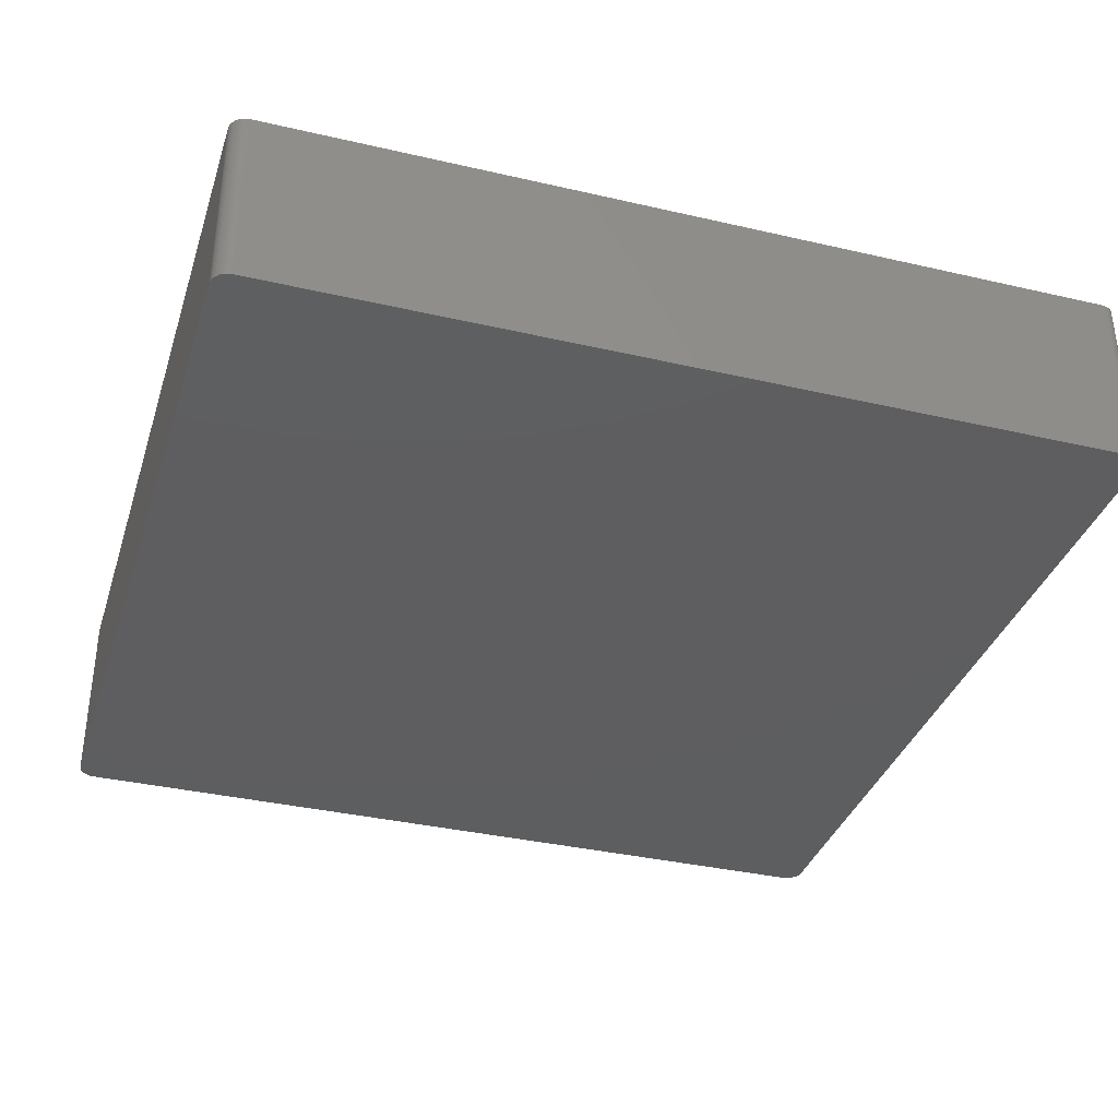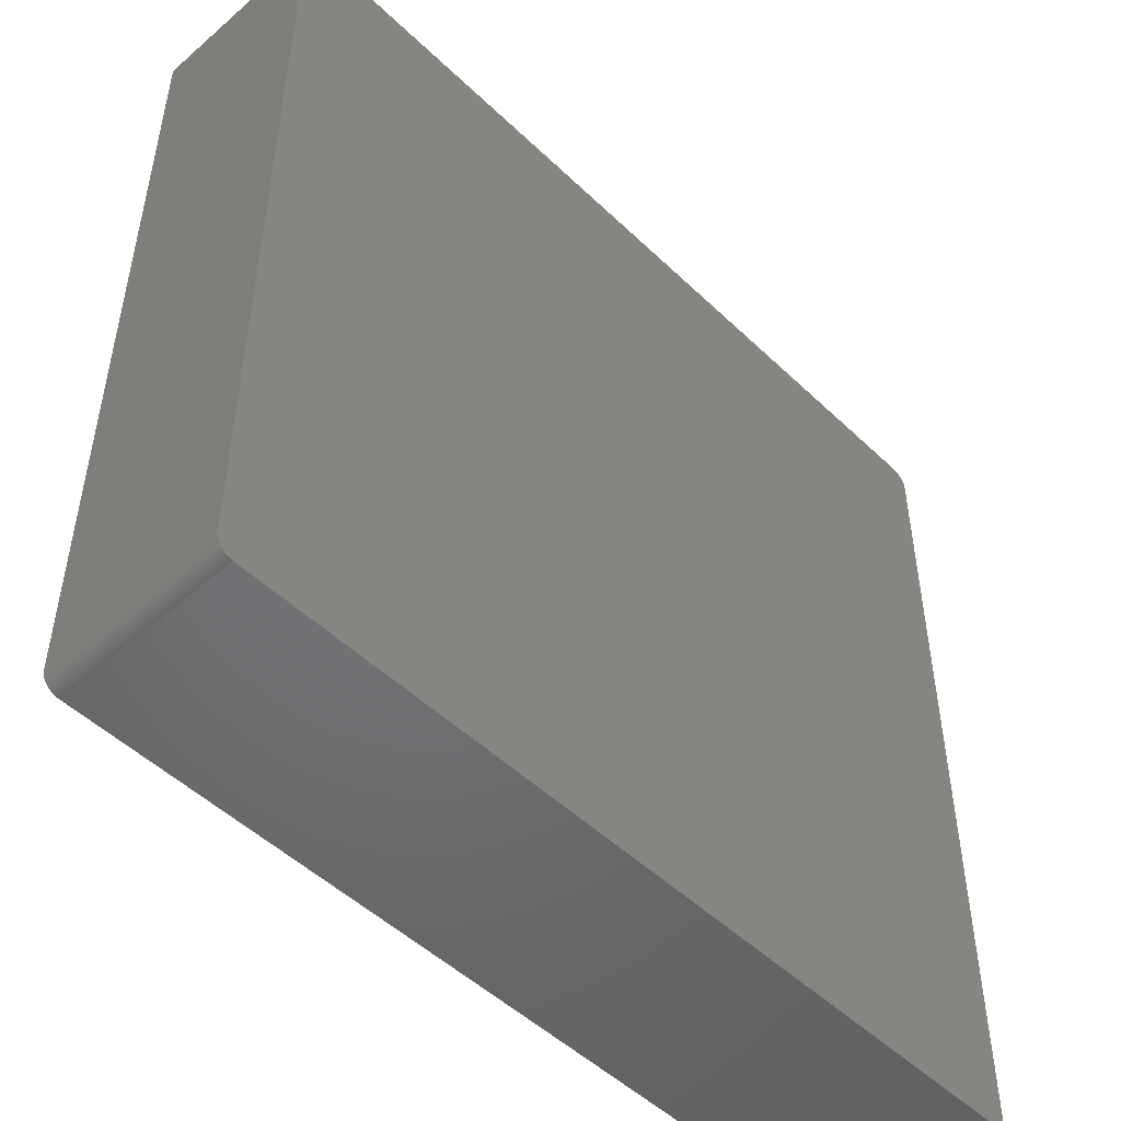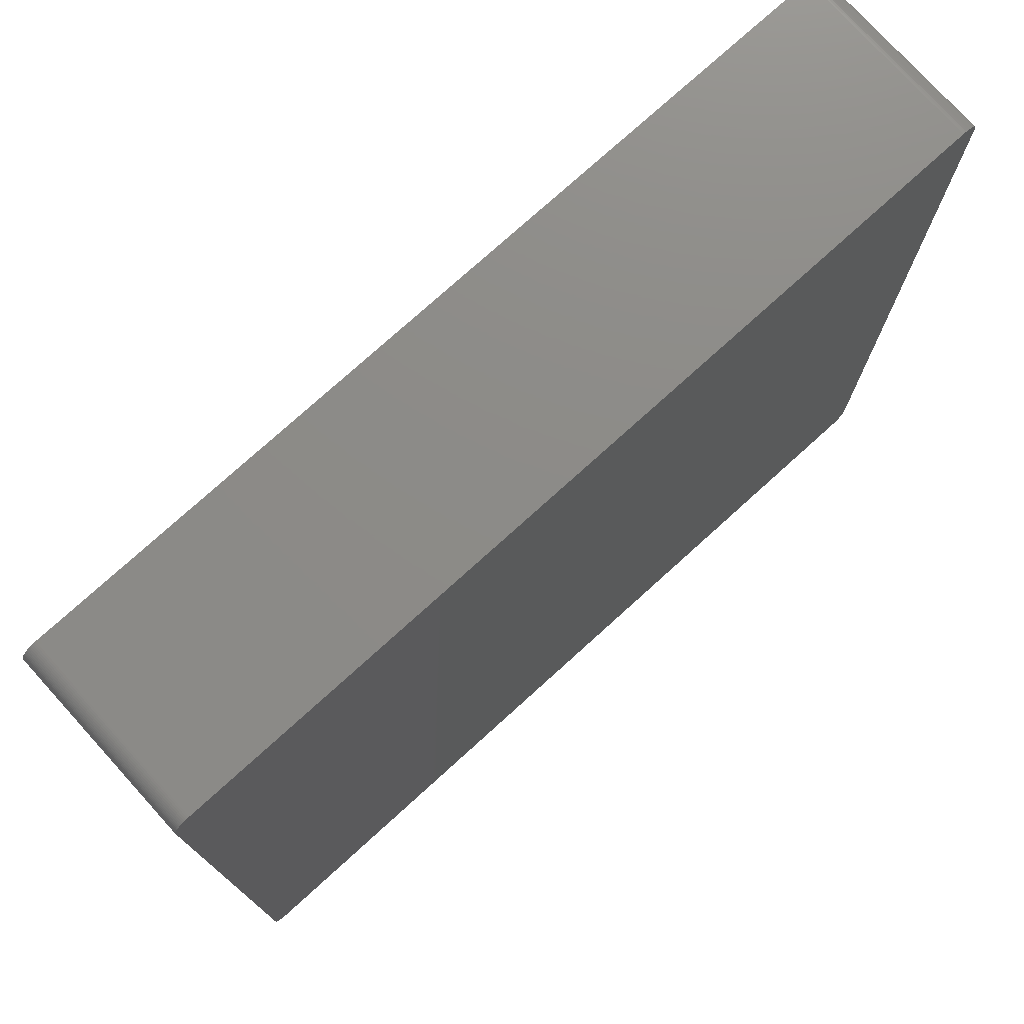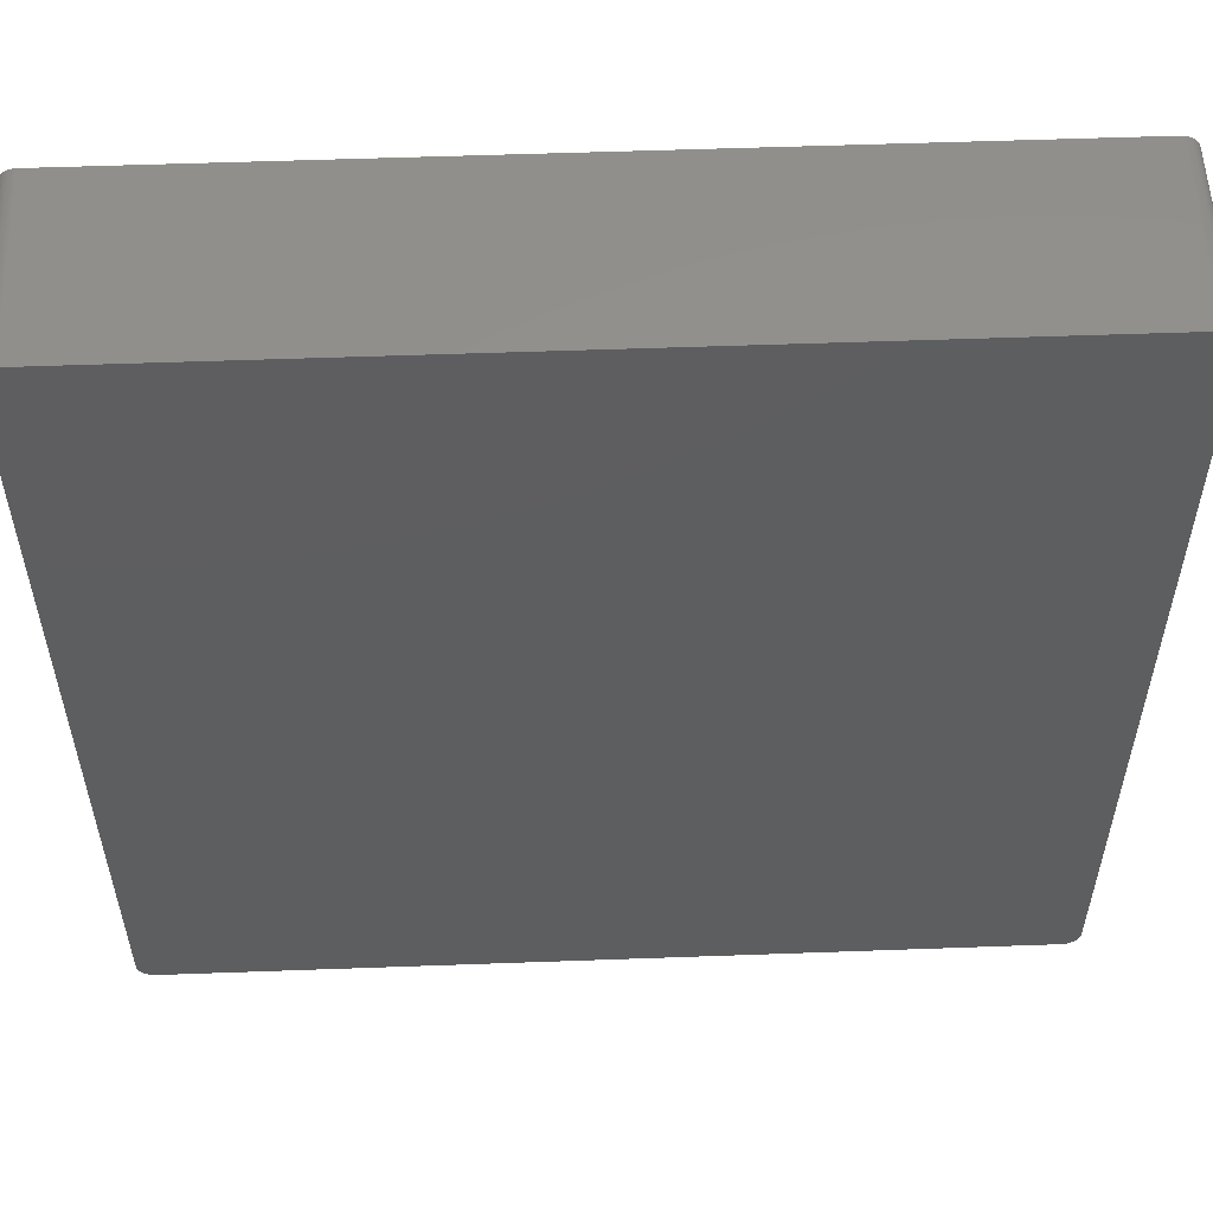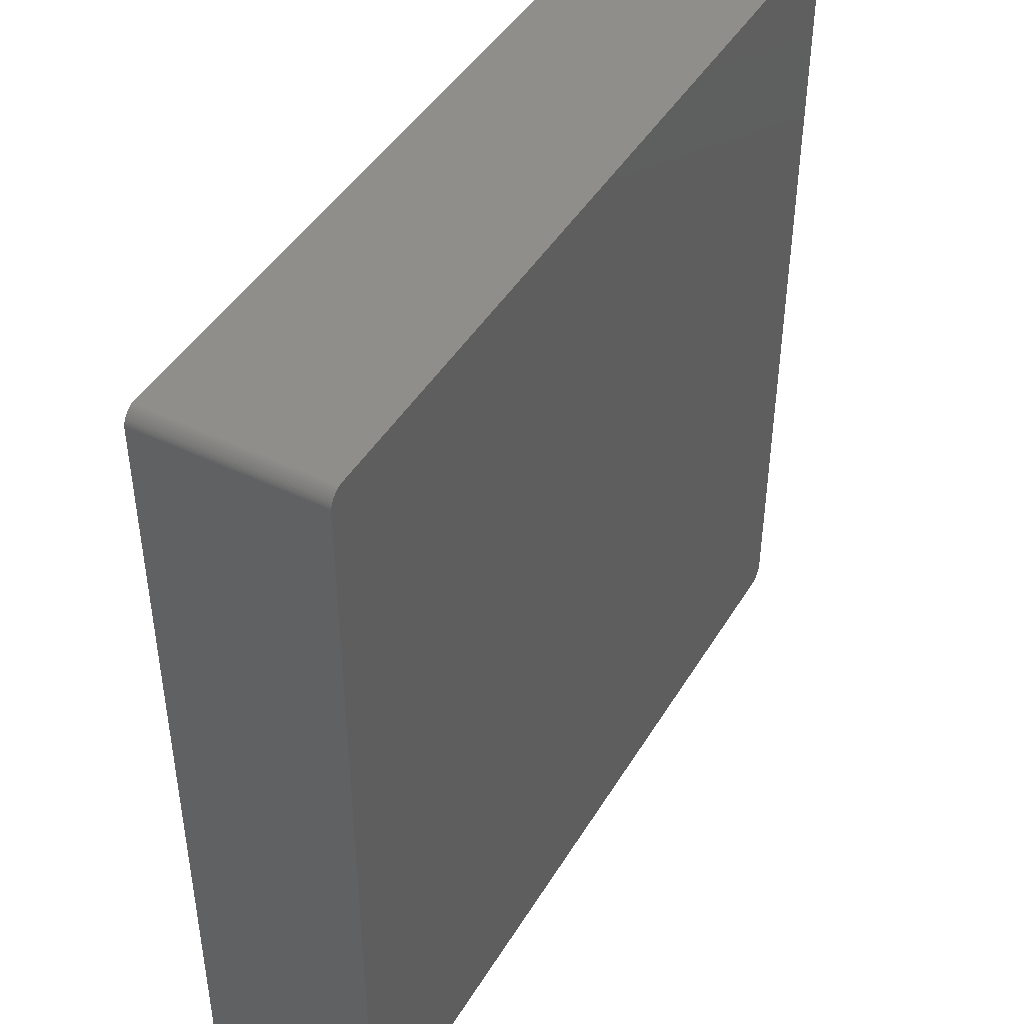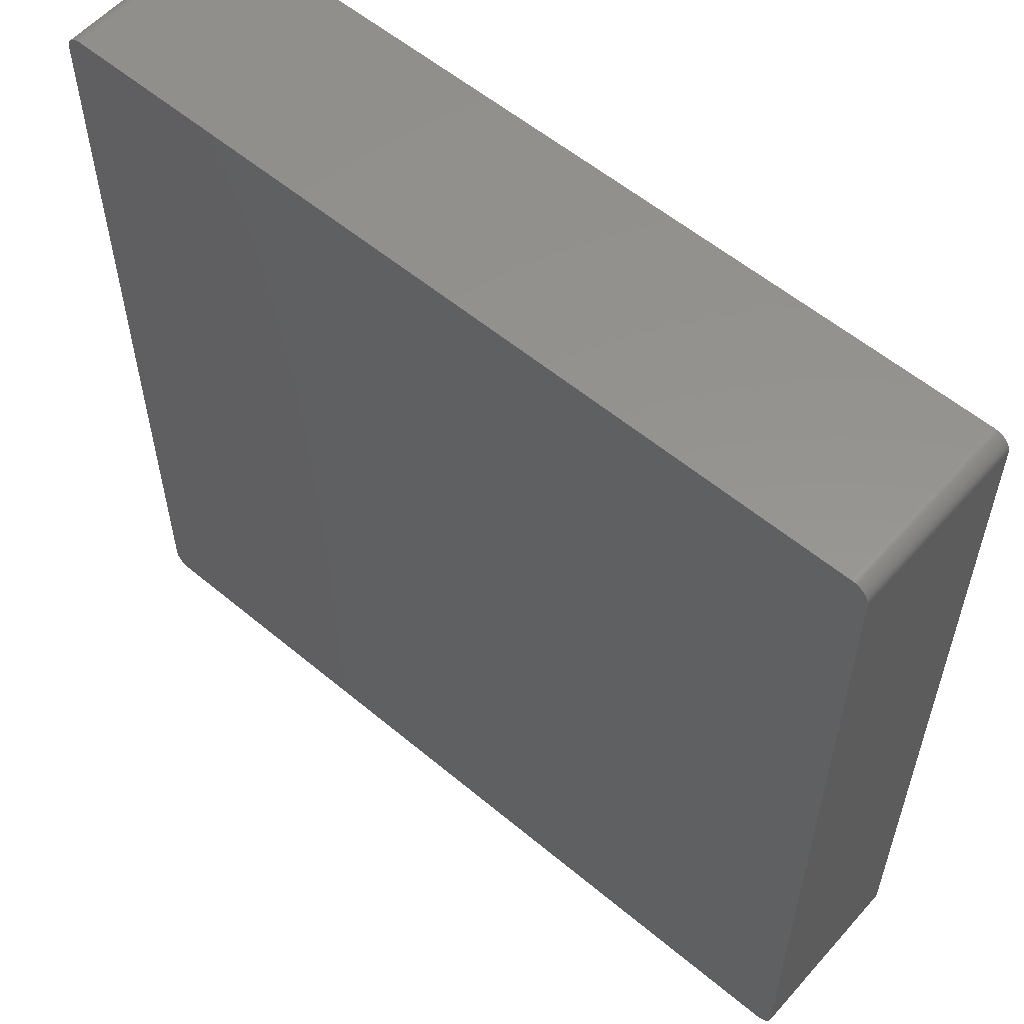
<metadata>
{"format":"stl","ext":"stl","renderer":"f3d","projection":"perspective","resolution":1024,"background":"white","views":[{"elev":-35.6,"azim":-107.0,"up":"+Z"},{"elev":-49.8,"azim":133.6,"up":"+Y"},{"elev":76.0,"azim":-42.2,"up":"+Y"},{"elev":54.8,"azim":-2.2,"up":"+Y"},{"elev":44.6,"azim":119.3,"up":"+Y"},{"elev":57.0,"azim":41.0,"up":"+Y"}]}
</metadata>
<code>
# stl→obj: 154 verts, 304 faces
v 64.4 62.72 8.636
v 64.32 62.96 -13.72
v 64.32 62.96 8.636
v 64.47 62.48 13.72
v 64.5 62.23 13.72
v 64.5 62.23 8.636
v 61.91 64.52 -13.72
v 63.56 63.96 -13.72
v 64.47 62.48 -13.72
v 64.21 63.19 13.72
v 64.32 62.96 13.72
v 63.75 -63.79 -13.72
v -62.04 -64.52 -13.72
v -64.44 -62.6 -13.72
v -64.36 -62.84 13.72
v 64.4 62.72 13.72
v -63.66 63.88 -13.72
v 64.52 -61.98 13.72
v -64.26 -63.08 -13.72
v -64.26 -63.08 13.72
v -63.66 63.88 13.72
v -63.46 64.04 -13.72
v -64.51 62.1 13.72
v -64.51 -62.1 13.72
v 64.4 62.72 -13.72
v 64.52 61.98 13.72
v 64.52 61.98 -13.72
v 63.75 -63.79 13.72
v 63.56 -63.96 -8.636
v -63.46 -64.04 -13.72
v 61.91 64.52 13.72
v 62.17 64.51 -13.72
v -64.44 -62.6 13.72
v 64.52 -61.98 -13.72
v 64.21 -63.19 -8.636
v 64.07 -63.41 13.72
v 64.07 -63.41 -8.636
v 61.91 -64.52 13.72
v 64.32 -62.96 -13.72
v -62.04 -64.52 13.72
v -62.29 -64.5 -8.636
v -64.14 -63.3 -13.72
v 64.07 63.41 -13.72
v 64.07 63.41 13.72
v 64.21 63.19 -13.72
v -64.26 63.08 13.72
v -64.14 63.3 -13.72
v -64.26 63.08 -13.72
v -62.04 64.52 8.636
v -64.51 62.1 -13.72
v -64.49 -62.35 13.72
v 61.91 -64.52 -13.72
v 62.9 -64.34 -8.636
v 62.66 -64.42 8.636
v 62.9 -64.34 -13.72
v 64.5 62.23 -13.72
v 64.32 -62.96 13.72
v 64.07 -63.41 -13.72
v -63.46 -64.04 13.72
v -63.66 -63.88 13.72
v -64.36 -62.84 -13.72
v 62.9 64.34 13.72
v -62.04 64.52 -13.72
v -62.78 64.38 -13.72
v -62.54 64.45 -13.72
v -62.04 64.52 13.72
v -62.78 64.38 13.72
v -64 63.51 -13.72
v -64.51 -62.1 -13.72
v -62.78 -64.38 13.72
v -62.29 -64.5 -13.72
v -62.54 -64.45 -8.636
v -62.54 -64.45 -13.72
v 62.17 -64.51 -8.636
v 63.56 -63.96 -13.72
v 64.5 -62.23 -8.636
v 64.5 -62.23 -13.72
v 64.32 -62.96 -8.636
v 64.4 -62.72 -13.72
v 64.4 -62.72 13.72
v 64.47 -62.48 -8.636
v 64.47 -62.48 13.72
v 63.92 -63.61 -8.636
v 63.92 -63.61 -13.72
v 63.92 63.61 -13.72
v 63.56 63.96 13.72
v 63.75 63.79 -8.636
v 62.9 64.34 -13.72
v 63.13 64.24 -13.72
v 63.13 64.24 13.72
v 62.42 64.48 -13.72
v 62.66 64.42 -13.72
v -62.29 64.5 -13.72
v -64.44 62.6 -13.72
v -64.44 62.6 13.72
v -64.36 62.84 -13.72
v -64 63.51 13.72
v -63.84 63.7 -13.72
v -64.49 -62.35 -13.72
v -64 -63.51 13.72
v -63.25 -64.18 -13.72
v -63.25 -64.18 13.72
v -62.78 -64.38 -13.72
v -63.02 -64.29 -13.72
v -62.78 -64.38 -8.636
v -62.54 -64.45 13.72
v 63.13 -64.24 -8.636
v 63.35 -64.11 -8.636
v 63.35 -64.11 -13.72
v 62.9 -64.34 13.72
v 63.35 -64.11 13.72
v 62.42 -64.48 -8.636
v 62.17 -64.51 13.72
v 62.66 -64.42 -13.72
v 62.42 -64.48 -13.72
v 64.47 -62.48 -13.72
v 64.5 -62.23 13.72
v 64.21 -63.19 -13.72
v 64.21 -63.19 13.72
v 63.92 -63.61 13.72
v -64.14 -63.3 13.72
v 63.92 63.61 13.72
v 63.75 63.79 13.72
v 63.75 63.79 -13.72
v 63.35 64.11 -13.72
v -63.25 64.18 -13.72
v -62.29 64.5 13.72
v -64.49 62.35 -13.72
v -64.36 62.84 13.72
v -64.49 62.35 13.72
v -64.14 63.3 13.72
v -63.84 63.7 13.72
v -63.84 -63.7 -13.72
v -64 -63.51 -13.72
v -62.29 -64.5 13.72
v -63.02 -64.29 -8.636
v 63.13 -64.24 13.72
v 63.56 -63.96 13.72
v 62.42 -64.48 13.72
v 63.13 -64.24 -13.72
v 62.17 -64.51 -13.72
v 63.35 64.11 13.72
v 62.42 64.48 13.72
v 62.17 64.51 13.72
v 62.66 64.42 13.72
v -63.02 64.29 13.72
v -63.02 64.29 -13.72
v -62.54 64.45 13.72
v -63.84 -63.7 13.72
v -63.66 -63.88 -13.72
v -63.02 -64.29 13.72
v -63.25 64.18 13.72
v 62.66 -64.42 13.72
v -63.46 64.04 13.72
f 1 2 3
f 4 5 6
f 7 8 9
f 10 11 3
f 12 13 14
f 10 15 4
f 11 1 3
f 6 9 4
f 4 11 10
f 1 16 4
f 14 17 9
f 15 18 4
f 9 12 14
f 19 20 15
f 21 22 17
f 23 24 15
f 9 1 4
f 2 25 9
f 26 27 6
f 18 26 4
f 28 29 12
f 13 30 14
f 17 7 9
f 31 32 7
f 15 33 14
f 10 23 15
f 11 16 1
f 4 16 11
f 18 34 26
f 34 27 26
f 35 36 37
f 15 38 18
f 34 39 12
f 9 34 12
f 40 41 13
f 30 42 14
f 43 44 10
f 8 45 9
f 46 47 48
f 49 31 7
f 50 48 17
f 14 50 17
f 50 24 23
f 24 51 33
f 26 5 4
f 6 5 26
f 38 40 13
f 15 40 38
f 13 52 38
f 12 52 13
f 38 28 18
f 53 54 55
f 9 27 34
f 27 56 6
f 28 57 18
f 39 58 12
f 59 60 30
f 42 61 14
f 45 43 10
f 3 45 10
f 62 21 23
f 10 62 23
f 7 63 49
f 17 63 7
f 64 65 63
f 66 67 21
f 21 46 23
f 48 68 17
f 24 33 15
f 33 51 14
f 50 69 24
f 14 69 50
f 59 70 40
f 15 59 40
f 41 71 13
f 72 73 41
f 52 74 38
f 29 75 12
f 9 56 27
f 6 56 9
f 76 77 34
f 57 35 78
f 79 80 57
f 81 82 79
f 78 79 57
f 57 82 18
f 36 83 37
f 58 84 12
f 61 19 15
f 14 61 15
f 45 2 9
f 3 2 45
f 8 85 45
f 86 87 8
f 88 89 8
f 10 86 62
f 62 90 88
f 7 88 8
f 62 31 21
f 91 92 88
f 63 93 49
f 17 64 63
f 50 94 48
f 94 95 96
f 94 96 48
f 46 95 23
f 97 98 68
f 68 98 17
f 69 51 24
f 51 99 14
f 100 60 59
f 15 100 59
f 101 102 59
f 103 104 101
f 72 70 105
f 70 106 40
f 30 101 59
f 13 101 30
f 55 107 53
f 108 109 29
f 110 111 28
f 38 110 28
f 112 113 74
f 54 114 55
f 55 115 52
f 12 55 52
f 39 79 78
f 34 79 39
f 81 116 76
f 18 76 34
f 76 82 81
f 82 117 18
f 58 35 37
f 37 83 58
f 35 118 39
f 78 35 39
f 36 119 57
f 28 36 57
f 83 120 28
f 12 83 28
f 42 19 61
f 42 121 19
f 1 25 2
f 9 25 1
f 85 43 45
f 85 122 43
f 122 123 86
f 10 122 86
f 85 87 122
f 87 124 8
f 86 90 62
f 89 125 8
f 88 92 62
f 7 91 88
f 31 66 21
f 49 66 31
f 64 67 65
f 17 126 64
f 93 127 66
f 65 93 63
f 50 128 94
f 23 128 50
f 96 129 46
f 48 96 46
f 128 95 94
f 95 130 23
f 47 97 68
f 48 47 68
f 97 131 46
f 21 97 46
f 98 132 21
f 17 98 21
f 69 99 51
f 14 99 69
f 100 121 42
f 15 121 100
f 133 134 42
f 30 133 42
f 72 106 70
f 105 73 72
f 41 106 72
f 106 135 40
f 136 103 105
f 13 73 101
f 70 136 105
f 136 102 101
f 108 111 107
f 107 109 108
f 107 137 110
f 53 107 110
f 29 111 108
f 111 138 28
f 112 115 54
f 74 113 38
f 110 54 53
f 113 139 110
f 109 140 55
f 12 109 55
f 74 115 112
f 115 141 52
f 79 116 81
f 34 116 79
f 82 80 79
f 57 80 82
f 76 117 82
f 18 117 76
f 58 118 35
f 39 118 58
f 35 119 36
f 57 119 35
f 83 84 58
f 12 84 83
f 36 120 83
f 28 120 36
f 122 44 43
f 10 44 122
f 87 123 122
f 86 123 87
f 85 124 87
f 8 124 85
f 90 89 88
f 90 142 89
f 86 142 90
f 8 142 86
f 32 143 91
f 7 32 91
f 143 144 31
f 62 143 31
f 143 92 91
f 92 145 62
f 67 146 21
f 64 146 67
f 126 147 64
f 17 22 126
f 65 148 93
f 49 93 66
f 95 129 96
f 46 129 95
f 128 130 95
f 23 130 128
f 47 131 97
f 46 131 47
f 97 132 98
f 21 132 97
f 121 20 19
f 15 20 121
f 133 149 100
f 60 150 30
f 100 134 133
f 42 134 100
f 41 135 106
f 40 135 41
f 73 71 41
f 13 71 73
f 73 103 101
f 105 103 73
f 102 151 70
f 59 102 70
f 111 137 107
f 110 137 111
f 29 138 111
f 28 138 29
f 112 139 113
f 38 113 110
f 109 75 29
f 12 75 109
f 107 140 109
f 55 140 107
f 115 114 54
f 55 114 115
f 74 141 115
f 52 141 74
f 116 77 76
f 34 77 116
f 142 125 89
f 8 125 142
f 32 144 143
f 31 144 32
f 143 145 92
f 62 145 143
f 67 148 65
f 66 148 67
f 146 152 21
f 126 152 146
f 60 149 133
f 100 149 60
f 133 150 60
f 30 150 133
f 136 104 103
f 101 104 136
f 136 151 102
f 70 151 136
f 54 139 112
f 139 153 110
f 148 127 93
f 66 127 148
f 146 147 126
f 64 147 146
f 22 152 126
f 152 154 21
f 54 153 139
f 110 153 54
f 22 154 152
f 21 154 22

</code>
